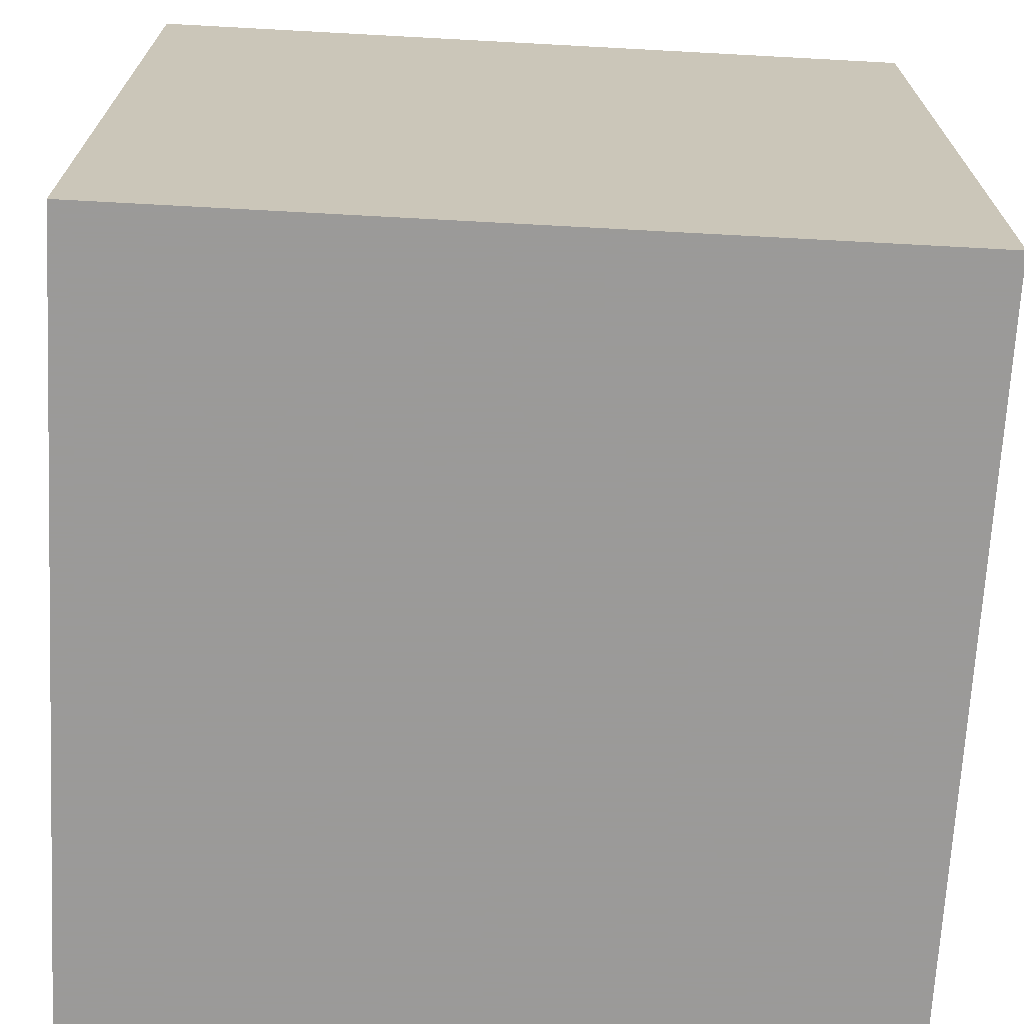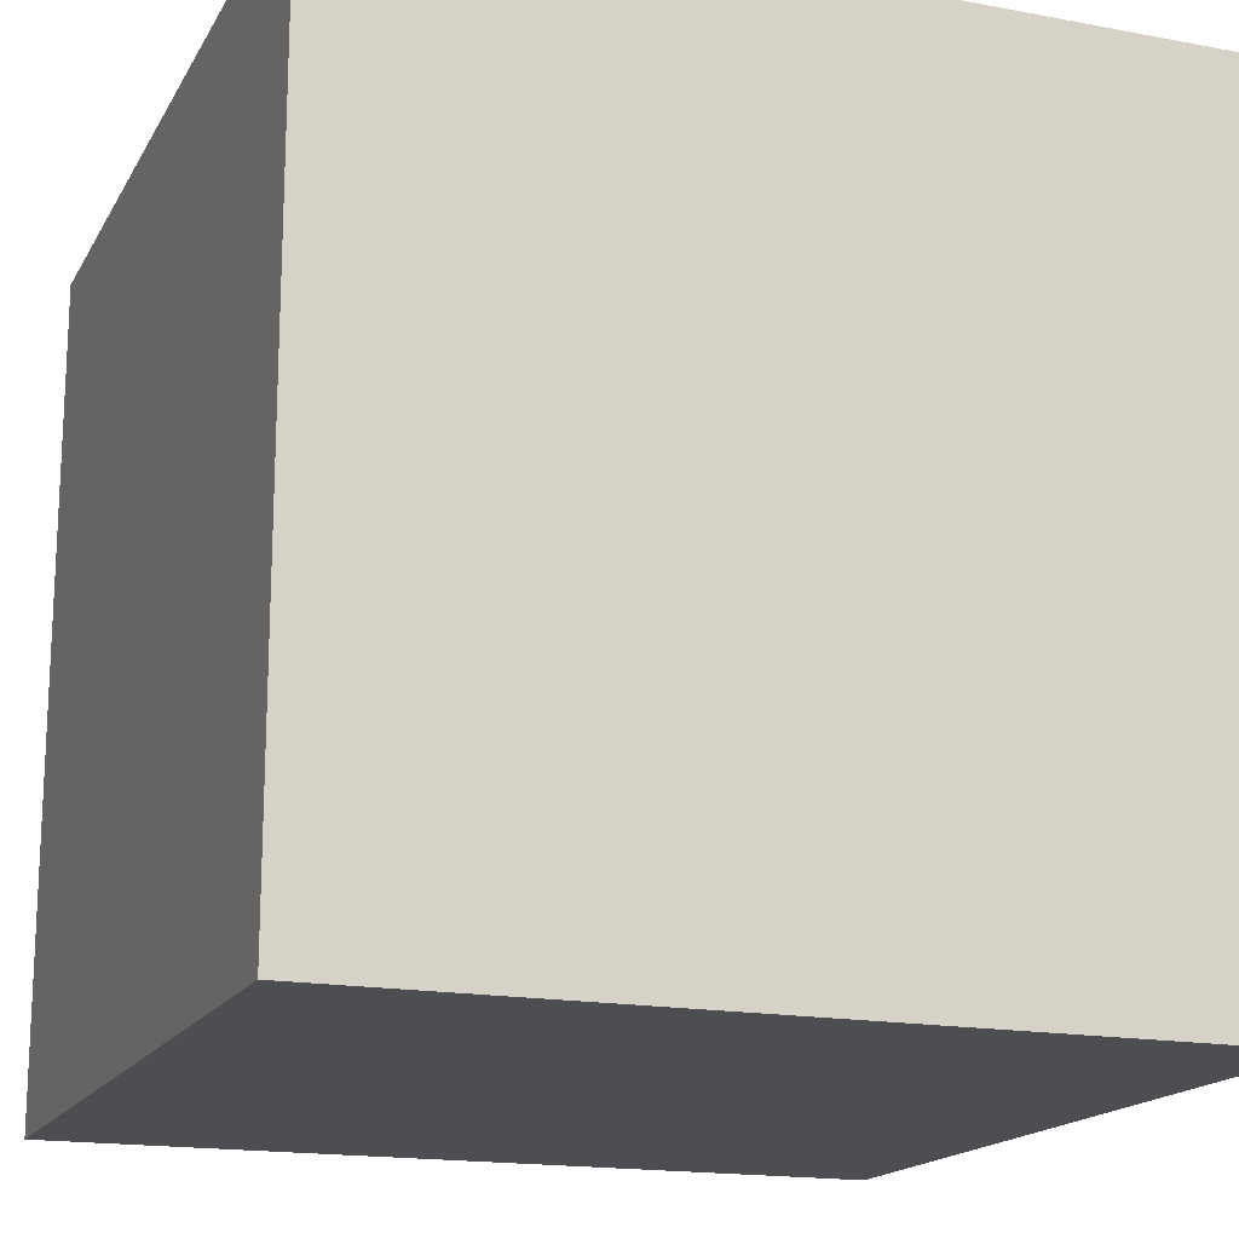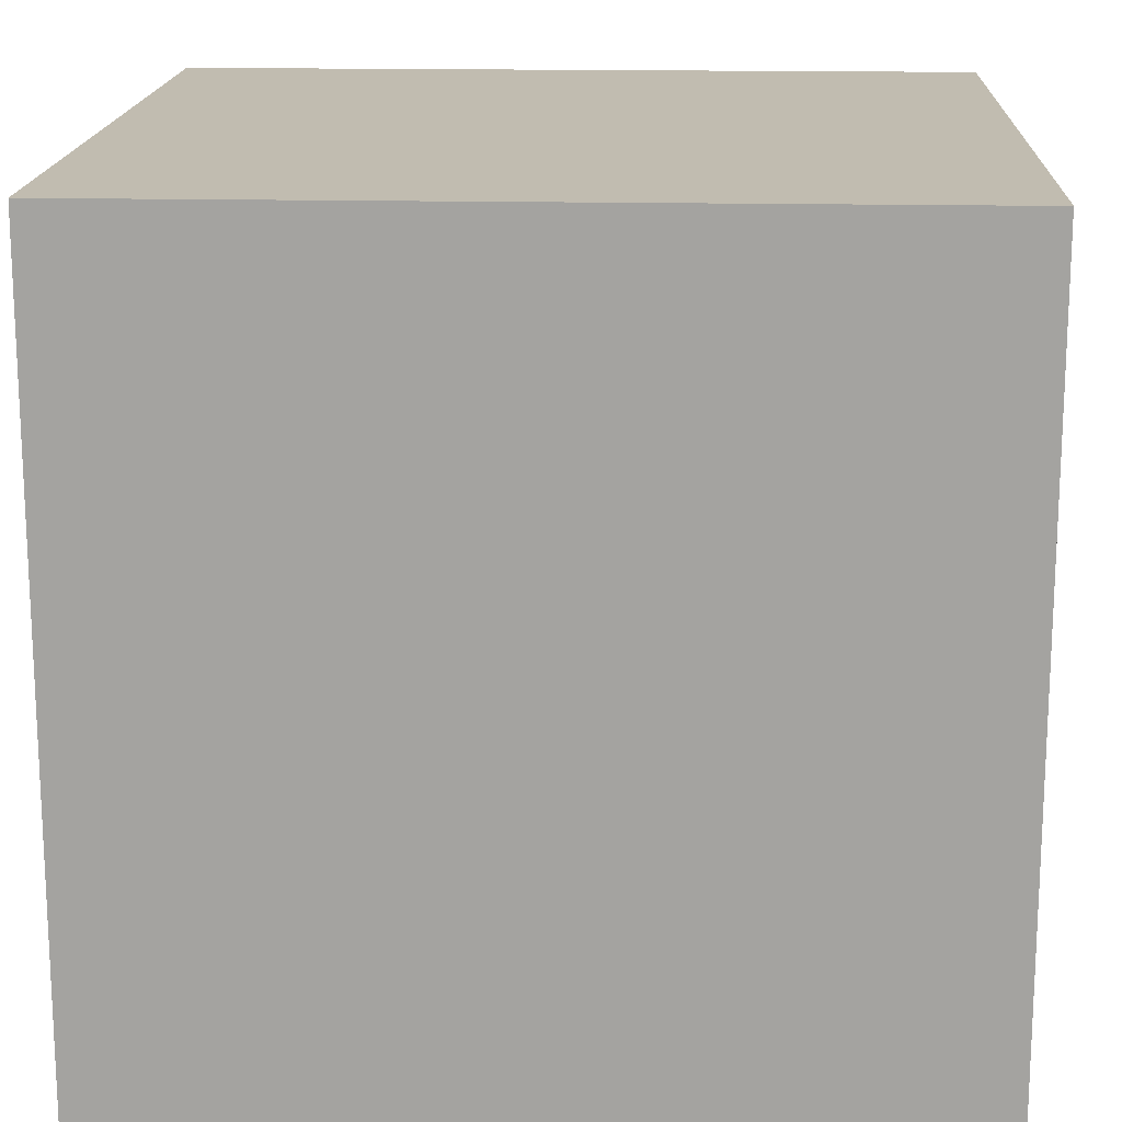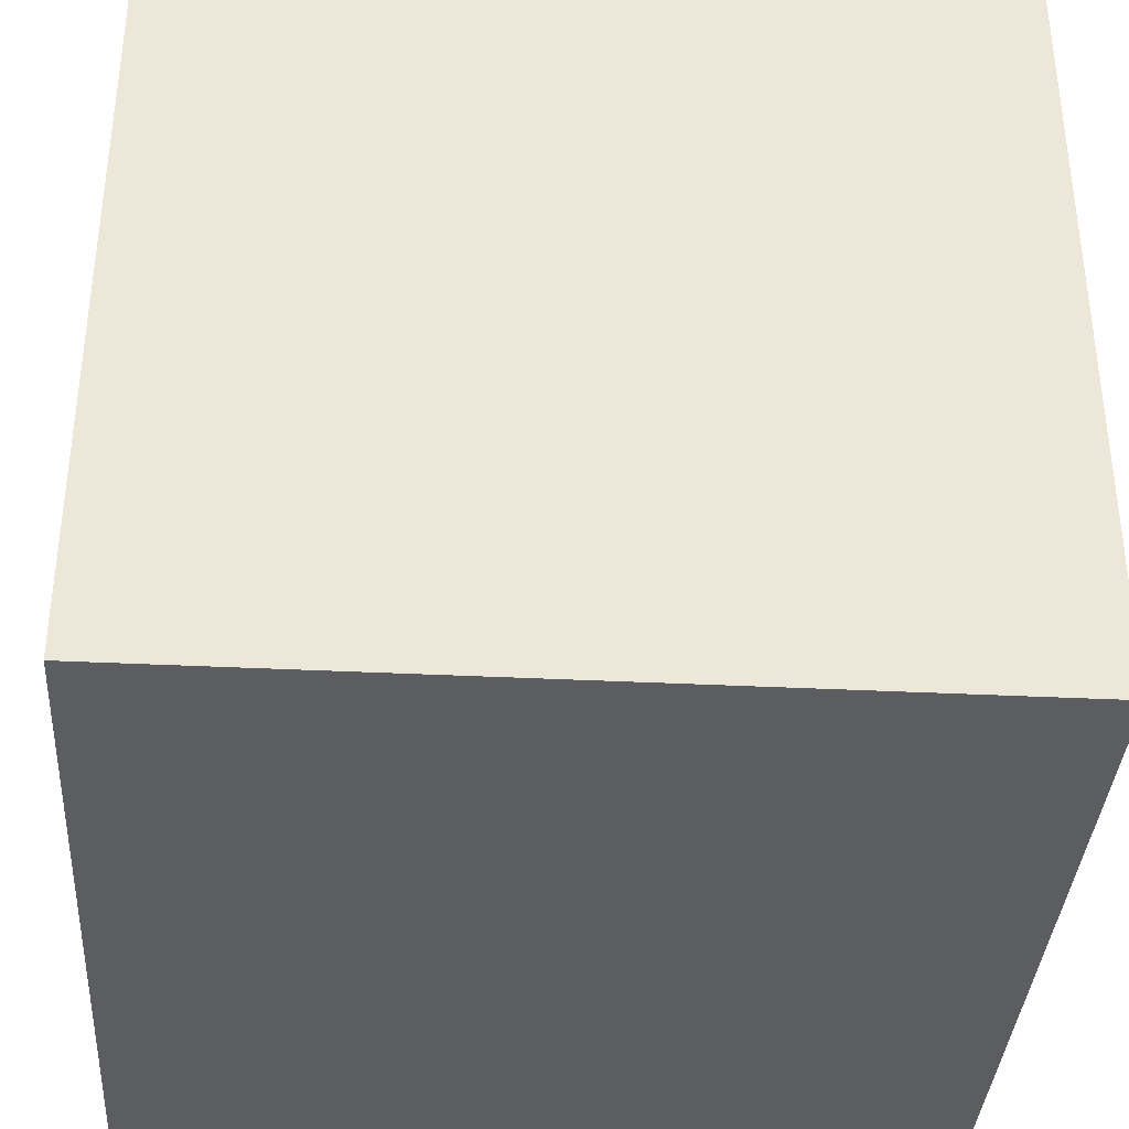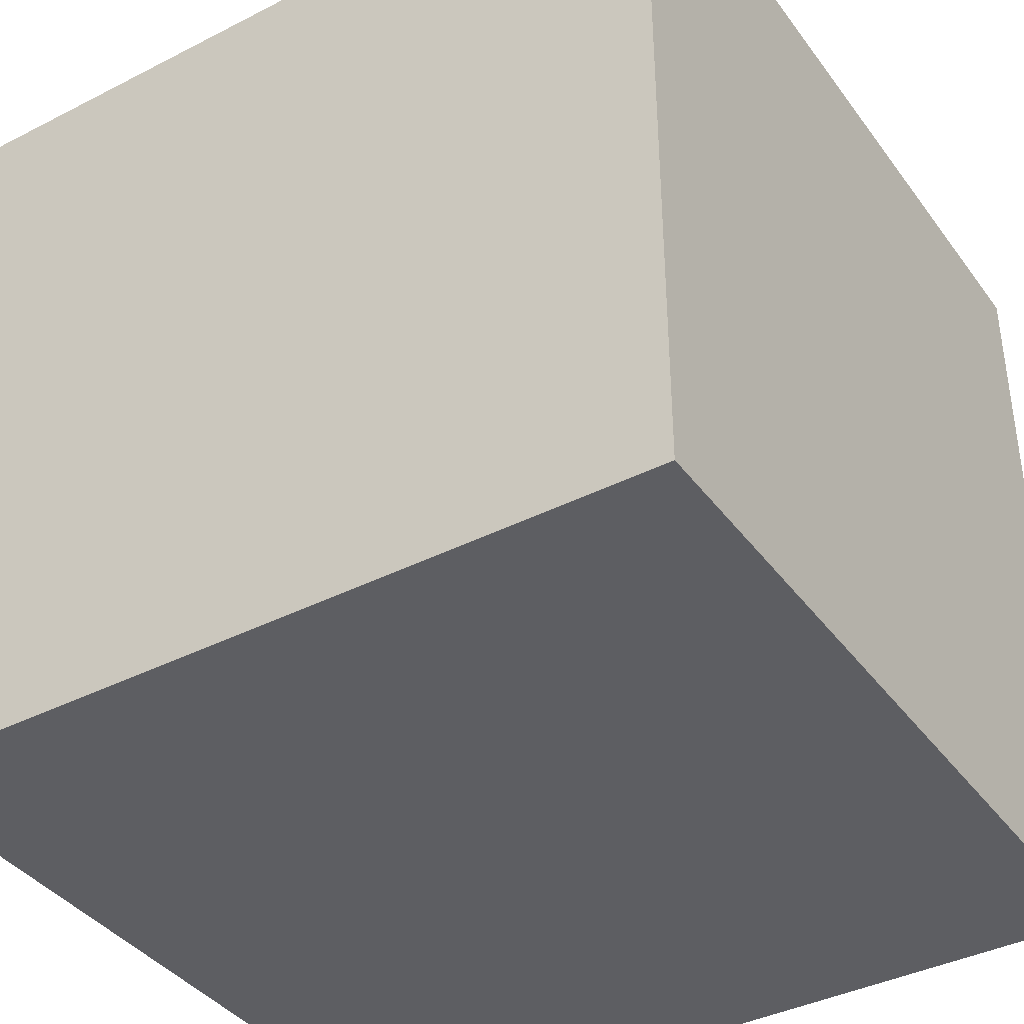
<metadata>
{"format":"obj","ext":"obj","renderer":"f3d","projection":"perspective","resolution":1024,"background":"white","views":[{"elev":-69.5,"azim":86.9,"up":"+Y"},{"elev":-17.0,"azim":-110.7,"up":"+Y"},{"elev":16.6,"azim":92.6,"up":"+Z"},{"elev":-36.5,"azim":86.3,"up":"+Z"},{"elev":-39.2,"azim":122.5,"up":"+Y"}]}
</metadata>
<code>
o car_169
v 0.9788 1.5 0.4225
v 0.8265 1.5 0.1553
v 0.8265 1.4 0.1553
v 1.1 1.5 0.765
v 0.981 1.5 0.9284
v 0.765 1.5 1.079
v 0.765 1.4 1.079
v 0.628 1.5 0.6177
v 0.628 1.4 0.6177
v 0.9315 1.5 0.3731
v 0.9315 1.4 0.3731
v 0.6424 1.5 0.2476
v 0.6753 1.5 0.9628
v 0.6753 1.4 0.9628
v 0.9374 1.5 0.3786
v 1.087 1.5 0.8732
v 0.9217 1.5 0.2654
v -1.1 0.6673 -1.5
v -1.042 -1.5 -0.8333
v -1.042 -1.5 -0.3646
v -0.7812 -1.5 0.02604
v -0.9115 -0.3646 1.5
v 0.67 1.5 0.9744
v 0.67 1.4 0.9744
v 0.6745 1.5 0.3431
v 0.8878 1.5 1.141
v 1.003 1.5 0.9219
v 0.9727 1.5 0.4113
v 0.9727 1.4 0.4113
v 0.8693 1.5 1.132
v 0.9829 1.5 1.127
v 0.645 1.4 0.3157
v 0.6724 1.5 1.037
v 0.6724 1.4 1.037
v 0.1823 -0.7812 1.5
v 0.4427 0.1562 1.5
v 0.1823 1.094 1.5
v 0.8236 -0.3776 -1.5
v 0.2604 -1.5 0.5599
v 0.4687 -1.5 -0.1562
v 0.3776 -1.5 1.25
v 0.651 -1.5 -0.6641
v 0.1562 -1.5 -1.5
v 0.1562 -1.5 -1.198
v 0.1042 -1.5 1.5
v 0.651 -1.5 0.8724
v 0.2214 0.5469 1.5
v 0.05371 1.5 -0.7454
v 0.4427 1.5 0.1823
v 0.5729 1.5 1.25
v -0.1562 1.5 -1.5
v 0.1302 1.5 1.5
v -0.1107 -1.025 -1.5
v 0.5208 -1.172 1.5
v 0.599 -0.4167 1.5
v 1.095 1.5 0.6455
v 1.095 1.4 0.6455
v 0.9868 1.5 1.082
v 0.9868 1.4 1.082
v 0.7043 1.5 0.7541
v -0.1823 -1.146 1.5
v -0.2083 0.3906 -1.5
v -0.2344 -0.3255 1.5
v 0 -1.5 -0
v -0.1823 -1.5 -0.599
v -0.2051 1.5 0.7129
v 0.9746 1.5 1.059
v 0.9746 1.4 1.059
v 0.7422 1.5 0.1813
v 0.9798 1.5 0.5987
v 0.9798 1.4 0.5987
v 0.7841 1.5 1.135
v 0.7841 1.4 1.135
v 0.6719 1.5 0.5763
v 0.6719 1.4 0.5763
v 1.06 1.5 0.9141
v 0.9099 1.5 1.153
v 0.9099 1.4 1.153
v 1.077 1.5 0.6234
v 1.077 1.4 0.6234
v 0.6901 1.5 1.053
v 0.642 1.5 0.6854
v 0.642 1.4 0.6854
v 1.198 -0.7292 1.5
v 0.8496 0.752 -1.5
v 1.25 -1.5 0.5208
v 0.9896 -1.5 0.05208
v 1.5 -1.5 1.5
v 1.25 -1.5 -0.599
v 1.5 -1.5 -1.5
v 1.25 1.5 0.4167
v 1.152 1.5 -0.1953
v 0.9786 1.5 0.477
v 0.6806 1.5 0.2064
v 0.7143 1.5 0.1937
v 0.7143 1.4 0.1937
v 0.9374 1.4 0.3786
v 0.9217 1.4 0.2654
v 1.076 1.5 0.8964
v 1.054 1.5 0.6129
v 0.989 1.5 0.5415
v 0.989 1.4 0.5415
v 0.6645 1.5 0.2297
v 0.6645 1.4 0.2297
v 1.086 1.5 0.8619
v 0.6901 1.4 1.053
v 1.054 1.4 0.6129
v 0.6526 1.5 0.5912
v 0.9758 1.5 0.4169
v -0.625 -1.042 1.5
v -0.5469 0.2083 1.5
v -0.4883 1.237 -1.5
v -0.4687 1.25 1.5
v -0.5469 -1.5 0.638
v -0.4427 -1.5 1.224
v -0.4167 0.8594 1.5
v 0.7074 1.5 1.061
v -1.5 -0.8984 0.651
v -1.5 0.3385 -1.055
v -1.5 0.4167 0.1562
v -1.5 0.4687 1.172
v -1.5 0.4167 -0.4687
v -1.5 0.638 0.599
v -1.5 0.1042 -1.5
v -1.5 0.1042 1.5
v -1.5 -0.1042 -0.7552
v -1.5 0 0
v -1.5 0.02604 1.094
v -1.5 -0.2083 0.625
v -1.5 -0.1562 -1.25
v -1.5 1.042 -0.8333
v -1.5 1.302 0.5208
v -1.5 1.5 1.5
v -1.5 1.5 -1.5
v -1.5 1.25 -0.4167
v -1.5 -0.625 -1.042
v -1.5 -0.4687 0.1562
v -1.5 -0.5208 1.224
v -1.5 -0.4687 -0.4167
v -1.5 -1.5 0.1302
v -1.5 -1.5 1.5
v -1.5 -1.5 -1.5
v -1.5 1.5 -0.1302
v -1.5 -1.276 0.01302
v -1.5 -1.198 -0.625
v -1.5 0.8333 -0.2083
v 0.7248 1.5 1.069
v 0.7248 1.4 1.069
v 1.087 1.4 0.8732
v 0.7089 1.5 0.9501
v 0.6921 1.5 0.9565
v 1.102 1.5 0.8272
v 1.049 1.5 0.9202
v 1.049 1.4 0.9202
v 0.9701 1.5 0.9402
v 0.9701 1.4 0.9402
v 0.6695 1.5 0.2125
v 0.6695 1.4 0.2125
v 0.9249 1.5 0.3506
v 0.9249 1.4 0.3506
v 0.625 1.198 1.5
v 0.625 -1.5 -1.224
v 0.6333 1.5 0.6062
v 1.5 1.5 -1.5
v 0.9829 1.4 1.127
v 0.8047 1.5 0.1789
v 0.8047 1.4 0.1789
v 0.9084 1.5 0.2148
v 0.9606 1.5 1.14
v 0.645 1.5 0.3157
v 0.6333 1.4 0.6062
v 0.9234 1.5 0.3112
v 0.9383 1.4 1.152
v 0.6293 1.5 0.6518
v 0.9738 1.5 0.4397
v 0.9738 1.4 0.4397
v 1.289 0.1562 1.5
v 1.5 -1.042 -0.625
v 1.5 -0.7292 0.1562
v 1.5 -1.055 1.074
v 1.5 0.8529 0.1823
v 1.5 0.1302 -1.5
v 1.5 0.05534 -0.8008
v 1.5 -0.1042 1.5
v 1.5 1.5 1.5
v 1.5 -1.5 -0.1302
v 1.5 1.5 0.1562
v 1.5 -0.03255 1.133
v 1.5 1.016 -0.8529
v 0.8097 1.5 0.1617
v 0.8097 1.4 0.1617
v 0.9869 1.5 0.4847
v 0.9869 1.4 0.4847
v 0.6769 1.5 0.7069
v 0.6769 1.4 0.7069
v -1.224 -0.6771 1.5
v -1.276 -0.05208 1.5
v -1.224 -0.4557 -1.5
v -1.198 -1.5 0.4427
v -1.198 0.5208 1.5
v -1.12 1.5 0.7031
v -1.081 1.5 -0.3125
v 0.9629 1.5 0.4515
v 0.9629 1.4 0.4515
v 1.076 1.4 0.8964
v 0.9788 1.4 0.4225
v 0.7003 1.5 0.723
v 0.6711 1.5 1.002
v 0.9729 1.5 0.5648
v 0.9729 1.4 0.5648
v 0.6806 1.4 0.2064
v -0.4167 -1.5 -1.224
v 0.7083 1.5 0.7853
v 0.7083 1.4 0.7853
v 0.9807 1.5 1.071
v 0.6655 1.5 0.7073
v 0.6655 1.4 0.7073
v 0.7003 1.4 0.723
v 1.003 0.651 1.5
v 0.981 1.4 0.9284
v 0.6293 1.4 0.6518
v 0.7089 1.4 0.9501
v 0.6745 1.4 0.3431
v 0.9692 1.5 0.4683
v 0.7418 1.5 1.068
v 0.7418 1.4 1.068
v 1.003 1.4 0.9219
v 0.9383 1.5 1.152
v 0.7724 1.5 1.124
v 0.7724 1.4 1.124
v 0.9881 1.5 1.116
v 0.9881 1.4 1.116
v 1.086 1.4 0.8619
v 0.6424 1.4 0.2476
v 1.097 1.5 0.8444
v 1.097 1.4 0.8444
v 0.9241 1.5 1.152
v 0.9443 1.5 0.4124
v 0.9443 1.4 0.4124
v 0.9492 1.5 1.146
v 0.709 1.5 0.2053
v 0.709 1.4 0.2053
v 0.6287 1.5 0.6348
v 0.7534 1.5 1.074
v 1.102 1.4 0.8272
v 0.9084 1.4 0.2148
v 0.9692 1.4 0.4683
v 0.7422 1.4 0.1813
v 0.9809 1.5 0.5532
v 0.8693 1.4 1.132
v 0.6751 1.5 0.2094
v 1.06 1.4 0.9141
f 125 138 141
f 45 110 141
f 196 125 141
f 140 199 141
f 115 45 141
f 138 118 141
f 110 196 141
f 141 144 140
f 45 61 110
f 196 197 125
f 118 144 141
f 141 114 115
f 125 128 138
f 196 22 197
f 140 21 199
f 110 22 196
f 138 129 118
f 199 114 141
f 115 41 45
f 125 121 128
f 45 54 61
f 61 63 110
f 110 63 22
f 128 129 138
f 129 137 118
f 137 144 118
f 144 142 140
f 140 20 21
f 115 39 41
f 144 145 142
f 142 20 140
f 21 114 199
f 114 39 115
f 61 35 63
f 22 111 197
f 197 200 125
f 133 121 125
f 88 54 45
f 54 35 61
f 63 111 22
f 200 133 125
f 41 88 45
f 142 19 20
f 39 46 41
f 111 200 197
f 128 123 129
f 129 127 137
f 137 139 144
f 121 123 128
f 139 145 144
f 114 64 39
f 21 64 114
f 54 55 35
f 133 123 121
f 123 127 129
f 111 133 200
f 123 120 127
f 139 136 145
f 46 88 41
f 88 84 54
f 35 55 63
f 111 116 133
f 127 139 137
f 136 142 145
f 20 65 21
f 84 55 54
f 55 36 63
f 19 65 20
f 65 64 21
f 63 47 111
f 64 40 39
f 36 47 63
f 127 126 139
f 139 126 136
f 116 113 133
f 132 123 133
f 19 212 65
f 39 86 46
f 47 116 111
f 123 146 120
f 120 122 127
f 142 212 19
f 40 87 39
f 87 86 39
f 86 88 46
f 66 201 133
f 122 126 127
f 126 130 136
f 198 53 142
f 65 40 64
f 55 177 36
f 132 146 123
f 146 122 120
f 65 42 40
f 84 177 55
f 136 124 142
f 212 44 65
f 188 88 180
f 88 184 84
f 47 37 116
f 116 37 113
f 122 119 126
f 119 130 126
f 130 124 136
f 198 142 124
f 179 180 88
f 179 188 180
f 188 184 88
f 184 177 84
f 133 143 132
f 44 42 65
f 177 219 36
f 36 219 47
f 113 52 133
f 201 143 133
f 142 43 212
f 86 186 88
f 37 52 113
f 66 133 52
f 48 201 66
f 132 135 146
f 146 131 122
f 62 53 198
f 53 43 142
f 43 44 212
f 42 87 40
f 87 186 86
f 179 88 186
f 181 188 179
f 47 161 37
f 48 202 201
f 131 119 122
f 62 198 18
f 42 89 87
f 143 135 132
f 135 131 146
f 119 124 130
f 44 162 42
f 219 161 47
f 202 143 201
f 131 134 119
f 18 198 124
f 89 186 87
f 50 66 52
f 49 48 66
f 38 53 62
f 162 90 42
f 178 179 186
f 183 181 179
f 161 52 37
f 85 38 62
f 43 162 44
f 90 89 42
f 219 185 161
f 163 49 66
f 143 131 135
f 134 124 119
f 134 143 202
f 143 134 131
f 185 188 181
f 185 184 188
f 184 185 177
f 177 185 219
f 161 185 52
f 66 50 208
f 13 151 150
f 66 208 23
f 13 150 66
f 66 23 13
f 66 60 207
f 163 66 8
f 163 108 74
f 49 163 25
f 49 25 170
f 92 48 49
f 18 124 134
f 90 43 53
f 89 90 186
f 183 179 178
f 50 52 185
f 33 208 50
f 50 147 117
f 81 33 50
f 50 117 81
f 66 150 213
f 66 213 60
f 243 8 66
f 174 243 66
f 207 194 216
f 66 207 216
f 82 174 66
f 66 216 82
f 25 163 74
f 49 170 12
f 94 241 95
f 12 103 157
f 49 12 157
f 94 95 49
f 49 157 251
f 49 251 94
f 134 202 48
f 112 62 18
f 38 90 53
f 43 90 162
f 178 186 90
f 77 26 50
f 50 228 237
f 50 237 77
f 244 225 147
f 147 50 6
f 6 244 147
f 49 95 69
f 2 168 92
f 92 49 69
f 69 166 190
f 190 2 92
f 92 69 190
f 164 48 92
f 85 62 112
f 189 181 183
f 228 50 185
f 229 6 50
f 26 30 72
f 72 229 50
f 50 26 72
f 17 172 92
f 92 168 17
f 240 228 185
f 169 240 185
f 185 58 231
f 31 169 185
f 231 31 185
f 92 172 91
f 15 172 159
f 159 10 15
f 183 178 90
f 215 58 185
f 185 155 67
f 185 67 215
f 91 172 15
f 175 203 224
f 224 93 91
f 15 238 28
f 28 109 1
f 175 224 91
f 91 15 28
f 1 175 91
f 91 28 1
f 185 4 152
f 5 155 185
f 153 27 5
f 185 152 235
f 153 5 185
f 235 105 16
f 76 153 185
f 185 235 16
f 99 76 185
f 16 99 185
f 91 93 192
f 192 101 91
f 51 134 48
f 134 112 18
f 51 85 112
f 164 181 189
f 187 185 181
f 187 4 185
f 187 92 91
f 100 91 101
f 249 209 70
f 101 249 70
f 101 70 100
f 164 51 48
f 51 112 134
f 164 85 51
f 182 38 85
f 164 189 183
f 164 187 181
f 56 4 91
f 91 100 79
f 79 56 91
f 164 92 187
f 164 182 85
f 182 90 38
f 182 183 90
f 164 183 182
f 187 91 4
f 239 206 29
f 206 239 176
f 28 238 239
f 239 29 28
f 109 28 29
f 29 206 109
f 206 176 1
f 239 204 176
f 238 15 239
f 1 109 206
f 175 1 176
f 239 75 204
f 176 204 175
f 97 239 15
f 75 239 223
f 75 247 204
f 203 175 204
f 11 239 97
f 75 223 74
f 11 223 239
f 75 210 247
f 224 203 204
f 204 247 224
f 15 10 11
f 11 97 15
f 25 74 223
f 74 108 75
f 223 11 160
f 75 71 210
f 210 102 247
f 170 25 223
f 223 32 170
f 108 163 171
f 171 75 108
f 98 223 160
f 10 159 160
f 160 11 10
f 75 218 71
f 70 209 210
f 210 71 70
f 249 101 102
f 102 210 249
f 193 247 102
f 93 224 247
f 247 193 93
f 104 32 223
f 221 75 171
f 163 8 171
f 167 223 98
f 172 17 98
f 98 160 172
f 160 159 172
f 195 218 75
f 214 71 218
f 209 249 210
f 101 192 193
f 193 102 101
f 193 192 93
f 32 234 170
f 32 104 234
f 242 104 223
f 75 221 195
f 171 9 221
f 9 171 8
f 167 242 223
f 167 98 246
f 218 195 207
f 220 71 214
f 60 213 214
f 214 218 60
f 100 70 71
f 71 107 100
f 12 170 234
f 234 104 12
f 211 104 242
f 83 195 221
f 243 174 221
f 221 9 243
f 8 243 9
f 248 242 167
f 3 167 246
f 17 168 246
f 246 98 17
f 194 207 195
f 218 207 60
f 220 227 71
f 214 156 220
f 71 57 107
f 103 12 104
f 104 211 158
f 211 242 94
f 217 195 83
f 174 82 83
f 83 221 174
f 242 248 96
f 248 167 69
f 191 167 3
f 3 246 168
f 168 2 3
f 195 217 194
f 5 27 227
f 227 220 5
f 245 71 227
f 214 222 156
f 220 156 5
f 222 214 213
f 213 150 222
f 107 80 100
f 71 245 57
f 57 80 107
f 104 158 103
f 251 157 158
f 158 211 251
f 241 94 242
f 94 251 211
f 82 216 217
f 217 83 82
f 95 241 242
f 242 96 95
f 96 248 95
f 166 69 167
f 248 69 95
f 190 166 167
f 167 191 190
f 2 190 191
f 191 3 2
f 216 194 217
f 233 245 227
f 7 156 222
f 155 5 156
f 150 151 222
f 79 100 80
f 57 245 4
f 4 56 57
f 80 57 79
f 157 103 158
f 27 153 154
f 154 227 27
f 236 245 233
f 233 227 205
f 7 68 156
f 222 226 7
f 67 155 156
f 156 68 67
f 151 13 14
f 14 222 151
f 245 152 4
f 56 79 57
f 154 205 227
f 153 76 154
f 245 236 152
f 105 235 236
f 236 233 105
f 205 149 233
f 250 68 7
f 106 226 222
f 244 6 7
f 7 226 244
f 24 222 14
f 13 23 14
f 252 205 154
f 252 154 76
f 235 152 236
f 99 16 149
f 149 205 99
f 16 105 233
f 233 149 16
f 78 68 250
f 73 250 7
f 226 106 148
f 34 106 222
f 225 244 226
f 215 67 68
f 68 59 215
f 222 24 34
f 24 14 23
f 205 252 99
f 76 99 252
f 78 173 68
f 78 250 26
f 26 77 78
f 250 73 30
f 7 230 73
f 147 225 226
f 226 148 147
f 117 147 148
f 148 106 117
f 106 34 81
f 230 7 6
f 6 229 230
f 58 215 59
f 173 59 68
f 208 33 34
f 34 24 208
f 24 23 208
f 173 78 237
f 237 228 173
f 30 26 250
f 77 237 78
f 72 30 73
f 229 72 73
f 73 230 229
f 81 117 106
f 33 81 34
f 59 232 58
f 59 173 232
f 173 228 240
f 240 169 173
f 231 58 232
f 165 232 173
f 169 31 165
f 165 173 169
f 31 231 232
f 232 165 31

</code>
